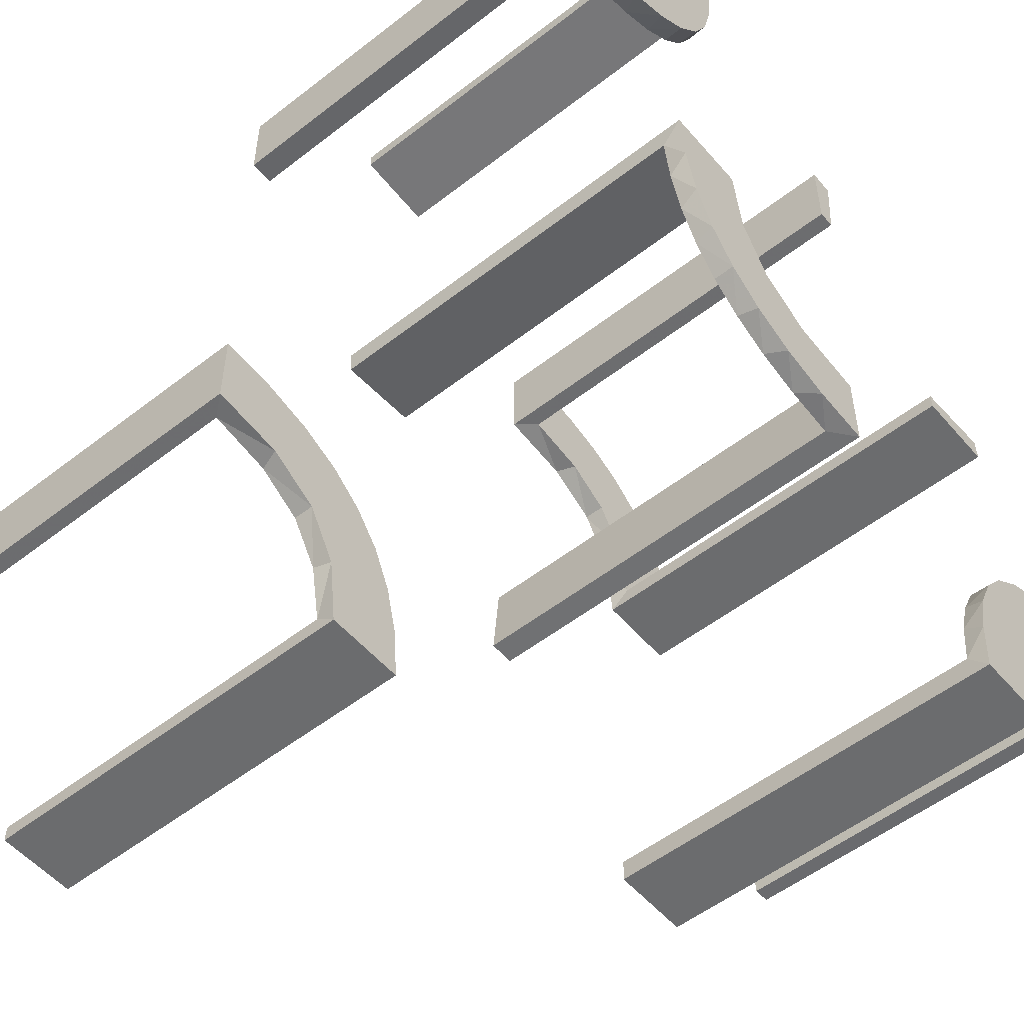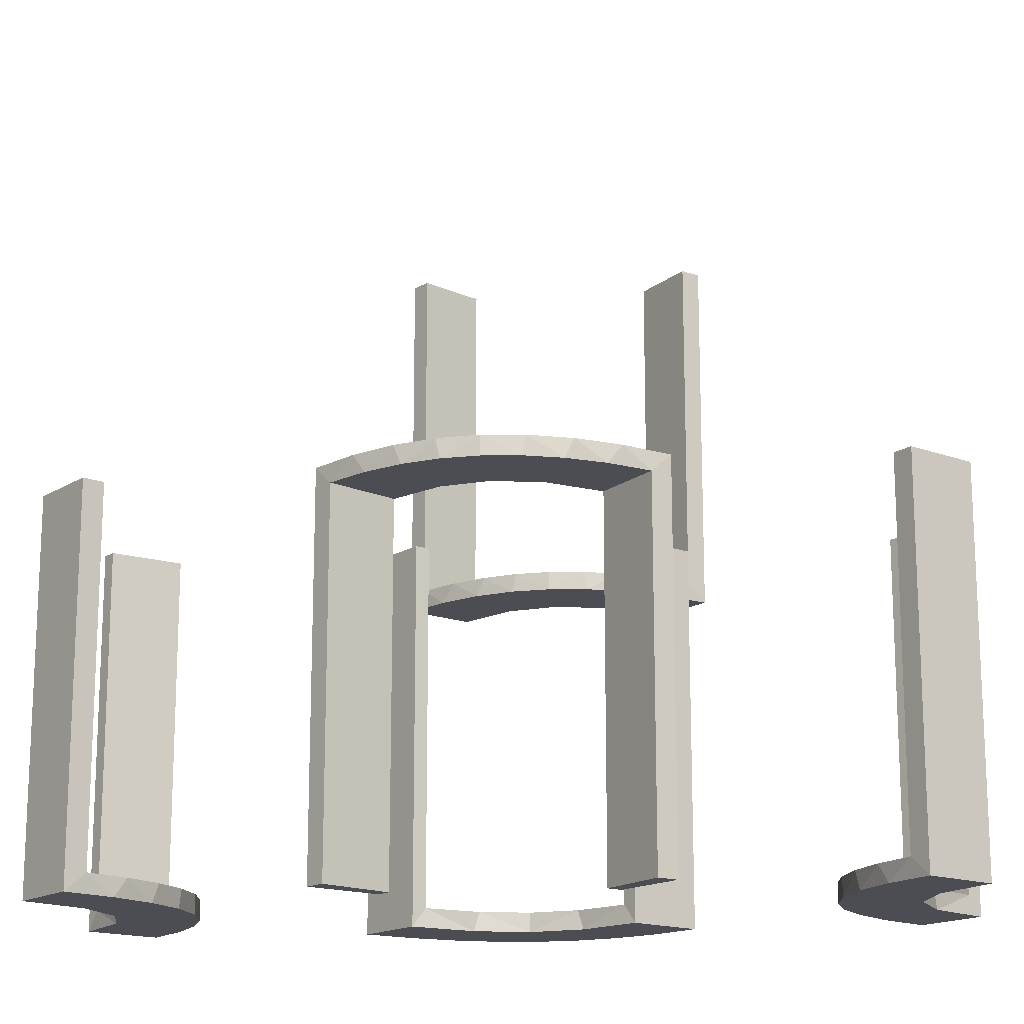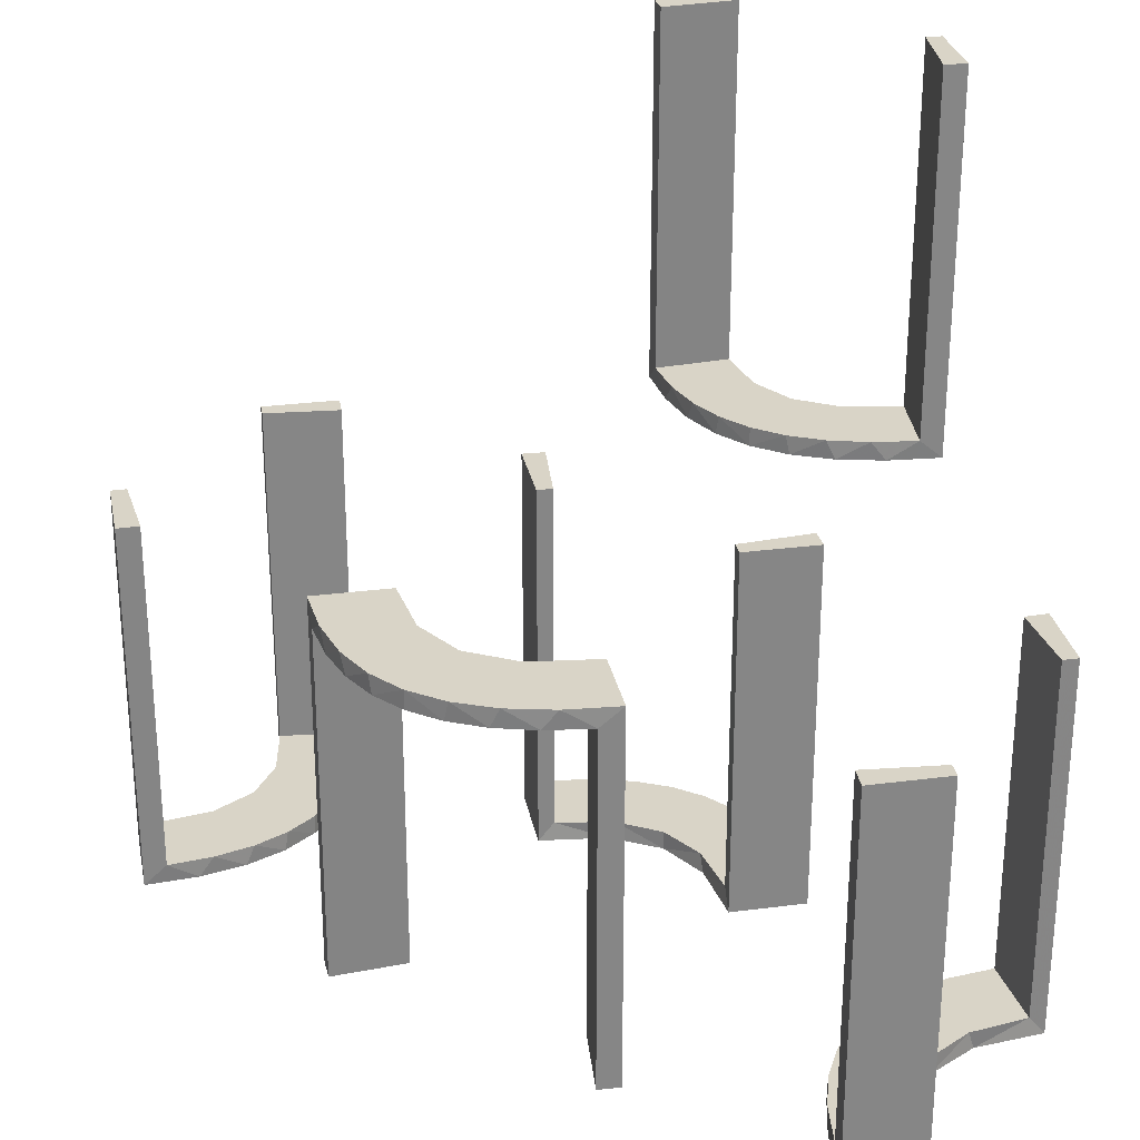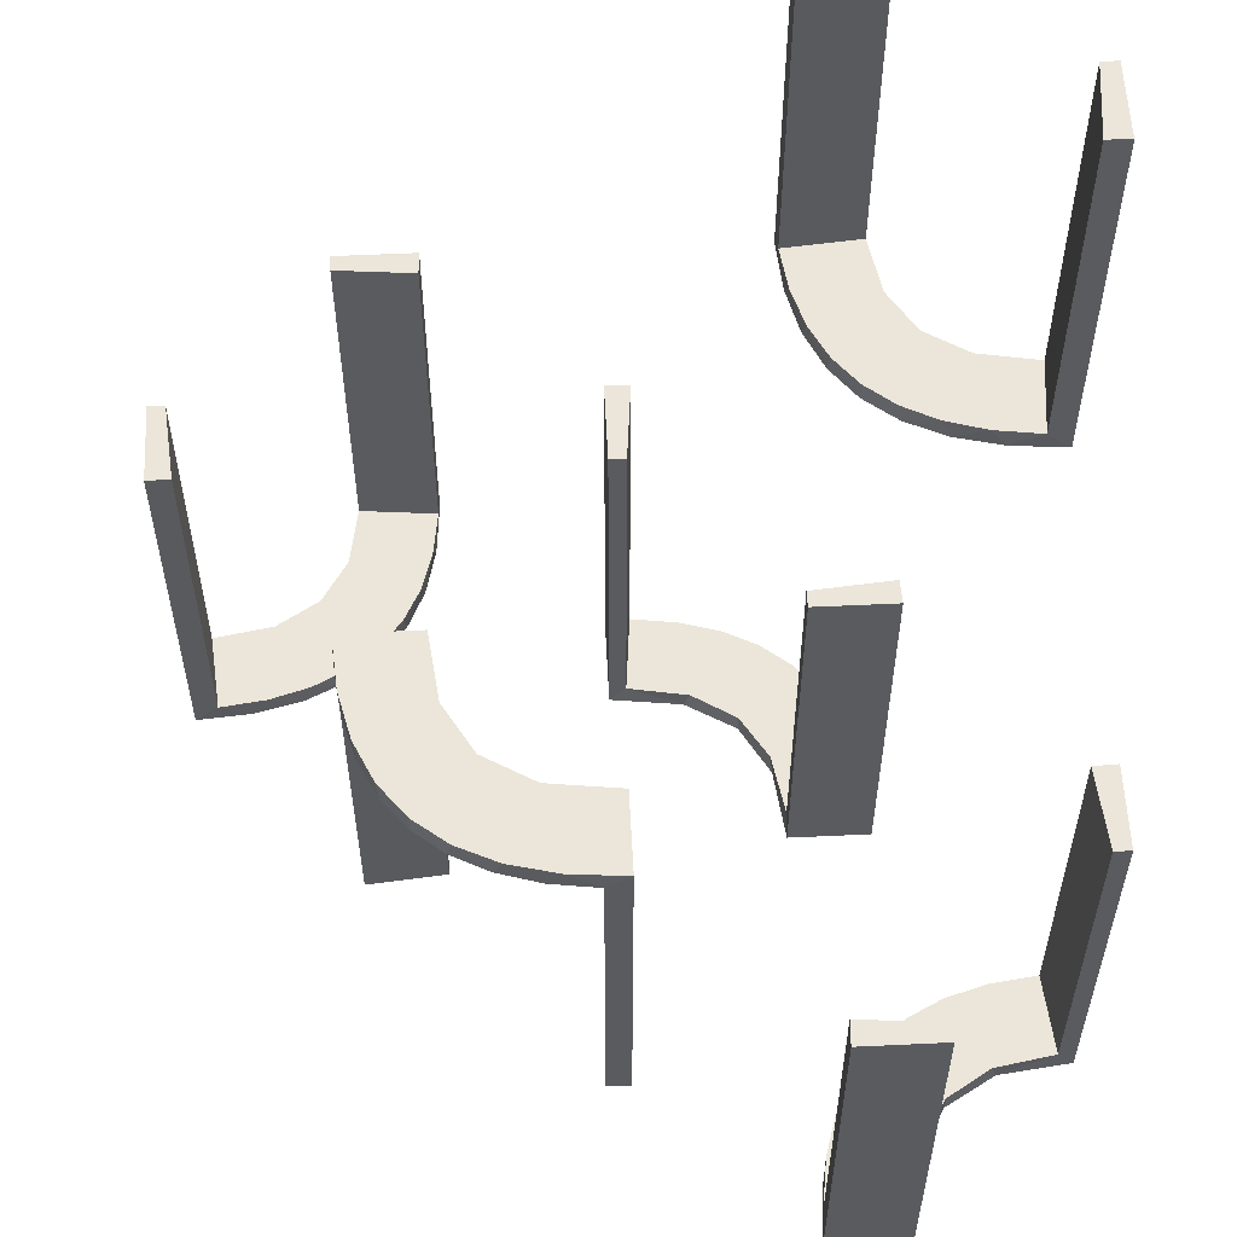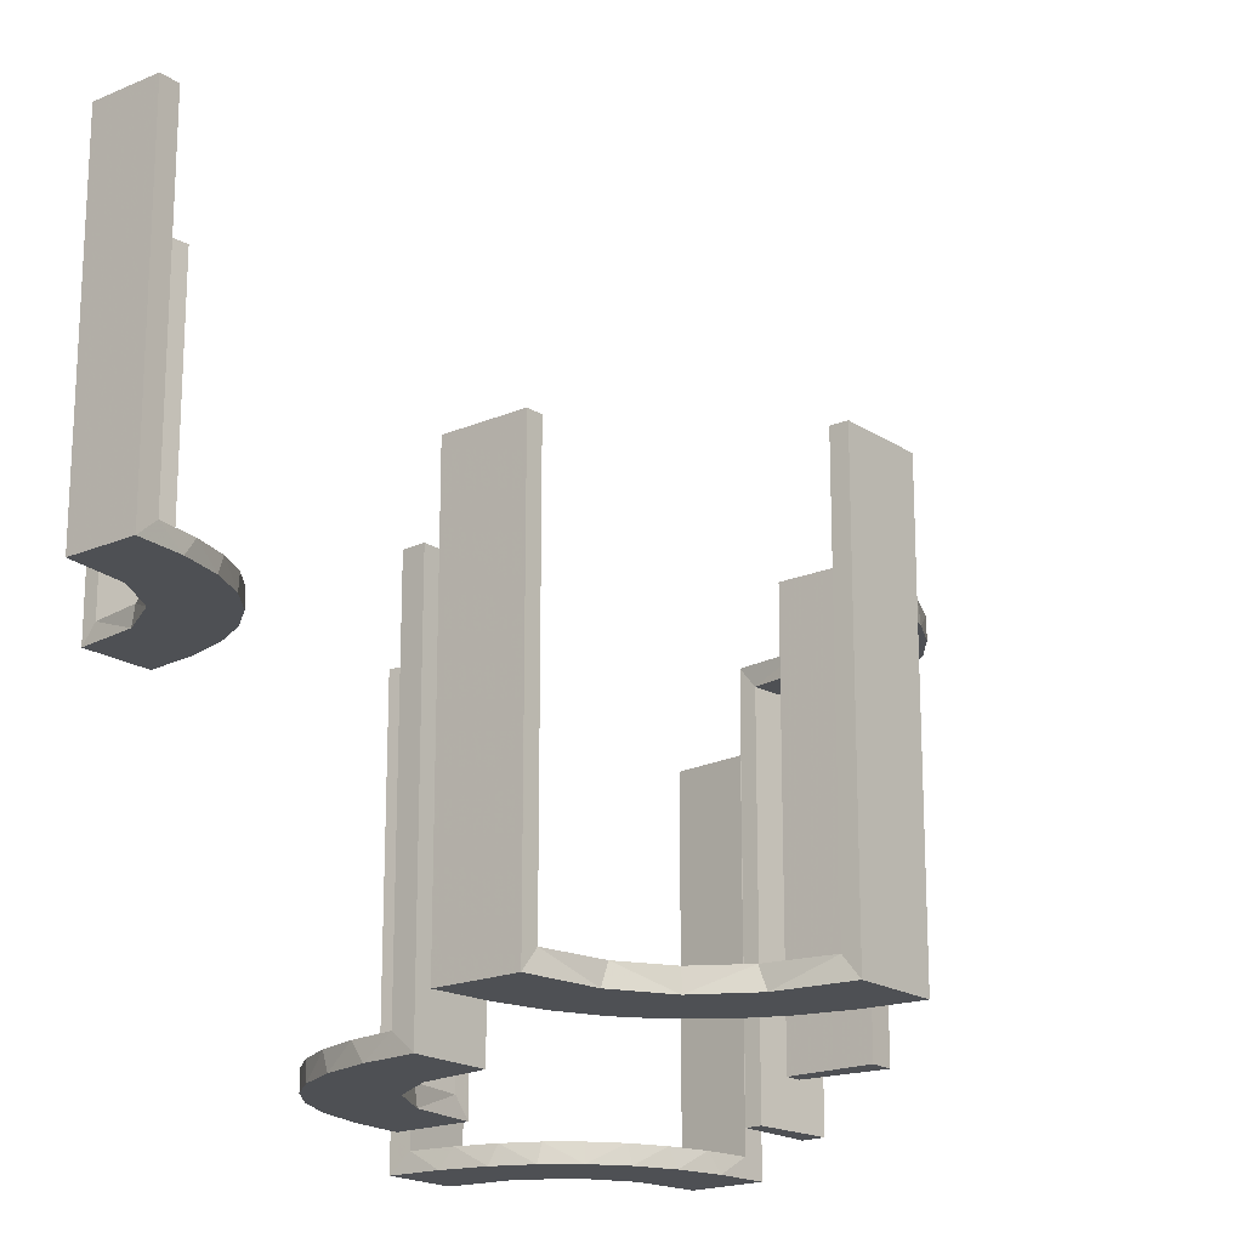
<metadata>
{"format":"obj","ext":"obj","renderer":"f3d","projection":"perspective","resolution":1024,"background":"white","views":[{"elev":-53.6,"azim":129.7,"up":"+Y"},{"elev":-16.3,"azim":-127.8,"up":"+Z"},{"elev":28.4,"azim":-101.0,"up":"+Z"},{"elev":57.3,"azim":-92.8,"up":"+Z"},{"elev":-18.8,"azim":129.1,"up":"+Z"}]}
</metadata>
<code>
v 0.3065 -0.4117 0
v 0.3591 0.2245 -0.475
v 0.4263 -0.2064 0
v -0.1909 0.09599 -0.025
v 0.3001 0.4796 0
v 0.3001 0.4796 -0.1583
v 0.3001 0.4796 -0.3167
v 0.3001 0.4796 -0.475
v 0.4111 0.2092 -0.475
v 0.134 -0.2789 -0.5
v 0.1956 -0.5008 0
v 0.1956 -0.5008 0.25
v 0.1956 -0.5008 0.5
v -0.2 -0.5 0
v -0.2 -0.5 -0.5
v -0.2 -0.5 -0.25
v 0.3479 0.3479 -0.475
v 0.3479 0.3479 -0.5
v 0.03392 -0.298 0
v 0.03392 -0.298 -0.475
v 0.03392 -0.298 -0.2375
v -0.2572 0.1847 -0.025
v -0.3109 -0.4109 -0.5
v -0.004352 0.1992 0
v -0.004352 0.1992 -0.5
v -0.004352 0.2992 0
v -0.004352 0.2992 -0.5
v -0.004352 0.2992 -0.25
v -0.09346 0.1883 0
v 0.2798 -0.1401 -0.475
v 0.2245 0.3591 -0.475
v 0.2958 -0.4804 0.5
v 0.2958 -0.4804 0.3417
v 0.2958 -0.4804 0.1833
v 0.2958 -0.4804 0.025
v -0.2272 0.2221 0
v -0.2272 0.2221 -0.025
v 0.2602 -0.18 -0.5
v -0.3031 0.02878 -0.025
v -0.3031 0.02878 -0.5
v -0.3031 0.02878 -0.2625
v -0.2442 -0.3192 -0.5
v -0.2044 -0.0007882 0
v -0.2044 -0.0007882 -0.5
v -0.2044 -0.0007882 -0.25
v 0.004353 -0.2992 0
v 0.004353 -0.2992 -0.5
v 0.004353 -0.1992 0
v 0.004353 -0.1992 -0.5
v 0.004353 -0.1992 -0.25
v 0.3435 -0.3486 0
v 0.3435 -0.3486 0.025
v 0.4704 0.2012 0
v 0.4704 0.2012 -0.475
v 0.4704 0.2012 -0.2375
v 0.3101 -0.2479 0.025
v 0.4306 0.2056 -0.5
v -0.4796 -0.3001 0
v -0.4796 -0.3001 -0.1583
v -0.4796 -0.3001 -0.3167
v -0.4796 -0.3001 -0.475
v -0.4032 -0.3135 -0.475
v 0.1899 -0.2521 -0.475
v -0.2952 0.0881 -0.025
v 0.1565 -0.1514 -0.475
v 0.1565 -0.1514 -0.5
v 0.3704 0.2204 -0.5
v -0.3145 -0.2472 -0.475
v 0.4956 -0.3008 0
v 0.4956 -0.3008 0.25
v 0.4956 -0.3008 0.5
v 0.4956 -0.2008 0
v 0.4956 -0.2008 0.5
v 0.2398 -0.32 0
v 0.2042 -0.01962 0
v 0.2042 -0.01962 -0.1583
v 0.2042 -0.01962 -0.3167
v 0.2042 -0.01962 -0.475
v -0.284 0.1289 0
v -0.2204 -0.3704 -0.5
v 0.2202 -0.3599 0.025
v -0.1899 0.2521 -0.025
v 0.4661 -0.202 0.2625
v 0.4661 -0.202 0.5
v 0.4661 -0.202 0.025
v -0.2092 -0.4111 -0.475
v 0.3135 0.4032 -0.475
v -0.1011 0.1857 -0.025
v -0.02476 0.1991 -0.025
v -0.02476 0.1991 -0.1833
v -0.02476 0.1991 -0.3417
v -0.02476 0.1991 -0.5
v -0.3192 -0.2442 -0.5
v -0.3 -0.5 0
v -0.3 -0.5 -0.5
v 0.3044 0.0007887 0
v 0.3044 0.0007887 -0.5
v 0.3044 0.0007887 -0.25
v 0.366 -0.2211 0
v -0.2012 -0.4704 0
v -0.2012 -0.4704 -0.475
v -0.2012 -0.4704 -0.2375
v -0.2771 -0.2771 -0.475
v -0.2771 -0.2771 -0.5
v 0.07373 -0.2936 -0.5
v 0.2056 0.4306 -0.5
v 0.2472 0.3145 -0.475
v 0.1935 -0.08832 -0.5
v -0.4109 -0.3109 -0.5
v -0.2987 0.06859 0
v -0.5 -0.2 0
v -0.5 -0.2 -0.5
v -0.5 -0.3 0
v -0.5 -0.3 -0.5
v -0.5 -0.3 -0.25
v 0.5 0.3 0
v 0.5 0.3 -0.5
v 0.5 0.3 -0.25
v 0.5 0.2 0
v 0.5 0.2 -0.5
v 0.2987 -0.06859 -0.5
v 0.4109 0.3109 -0.5
v -0.1935 0.08832 0
v -0.2472 -0.3145 -0.475
v 0.3989 -0.3143 0.025
v -0.2056 -0.4306 -0.5
v 0.3091 -0.404 0.025
v 0.2771 0.2771 -0.475
v 0.2771 0.2771 -0.5
v 0.2012 0.4704 0
v 0.2012 0.4704 -0.475
v 0.2012 0.4704 -0.2375
v -0.3044 -0.0007882 0
v -0.3044 -0.0007882 -0.5
v 0.3 0.5 0
v 0.3 0.5 -0.5
v 0.3192 0.2442 -0.5
v 0.4068 -0.21 0.025
v 0.02476 -0.1991 0
v 0.02476 -0.1991 -0.1583
v 0.02476 -0.1991 -0.3167
v 0.02476 -0.1991 -0.475
v -0.1852 0.255 0
v -0.3135 -0.4032 -0.475
v 0.2092 0.4111 -0.475
v 0.2428 -0.3153 0.025
v 0.4065 -0.3117 0
v -0.1452 0.2747 -0.025
v 0.2204 0.3704 -0.5
v 0.284 -0.1289 -0.5
v -0.2042 0.01962 -0.025
v -0.2042 0.01962 -0.1833
v -0.2042 0.01962 -0.3417
v -0.2042 0.01962 -0.5
v 0.2728 -0.2779 0
v 0.2728 -0.2779 0.025
v 0.1969 -0.4712 0.2625
v 0.1969 -0.4712 0.5
v 0.1969 -0.4712 0.025
v 0.1452 -0.2747 -0.475
v -0.09324 0.29 -0.025
v 0.2956 -0.5008 0
v 0.2956 -0.5008 0.5
v 0.3145 0.2472 -0.475
v -0.3704 -0.2204 -0.5
v -0.1565 0.1514 0
v -0.1565 0.1514 -0.025
v 0.2952 -0.0881 -0.475
v 0.3148 -0.245 0
v 0.4032 0.3135 -0.475
v 0.4796 0.3001 0
v 0.4796 0.3001 -0.1583
v 0.4796 0.3001 -0.3167
v 0.4796 0.3001 -0.475
v -0.4306 -0.2056 -0.5
v -0.4704 -0.2012 0
v -0.4704 -0.2012 -0.475
v -0.4704 -0.2012 -0.2375
v 0.1852 -0.255 -0.5
v 0.2048 -0.4119 0.025
v 0.2044 0.0007887 0
v 0.2044 0.0007887 -0.5
v 0.2442 0.3192 -0.5
v 0.3548 -0.2253 0.025
v 0.3031 -0.02878 0
v 0.3031 -0.02878 -0.475
v 0.3031 -0.02878 -0.2375
v -0.2602 0.18 0
v 0.2272 -0.2221 -0.475
v 0.2272 -0.2221 -0.5
v -0.2245 -0.3591 -0.475
v 0.216 -0.3711 0
v -0.2798 0.1401 -0.025
v 0.09346 -0.1883 -0.5
v 0.3109 0.4109 -0.5
v 0.2572 -0.1847 -0.475
v -0.03392 0.298 -0.025
v -0.03392 0.298 -0.5
v -0.03392 0.298 -0.2625
v -0.07373 0.2936 0
v 0.4752 -0.3009 0.5
v 0.4752 -0.3009 0.3417
v 0.4752 -0.3009 0.1833
v 0.4752 -0.3009 0.025
v 0.09324 -0.29 -0.475
v -0.3479 -0.3479 -0.475
v -0.3479 -0.3479 -0.5
v 0.2 0.5 0
v 0.2 0.5 -0.5
v 0.2 0.5 -0.25
v -0.134 0.2789 0
v -0.4111 -0.2092 -0.475
v -0.3001 -0.4796 0
v -0.3001 -0.4796 -0.1583
v -0.3001 -0.4796 -0.3167
v -0.3001 -0.4796 -0.475
v 0.1909 -0.09599 -0.475
v -0.3591 -0.2245 -0.475
v 0.1011 -0.1857 -0.475
v 0.2013 -0.4314 0
f 126 15 95
f 23 126 95
f 23 80 126
f 42 207 104
f 42 80 23
f 207 42 23
f 93 207 109
f 109 114 175
f 109 165 93
f 114 112 175
f 104 207 93
f 61 62 212
f 62 206 68
f 61 212 177
f 62 68 218
f 124 103 206
f 144 124 206
f 144 216 86
f 144 191 124
f 216 101 86
f 115 59 113
f 60 59 115
f 60 115 114
f 61 114 109
f 207 206 62
f 94 213 214
f 215 94 214
f 95 94 215
f 23 144 207
f 95 216 23
f 215 216 95
f 178 111 176
f 112 111 178
f 177 212 175
f 212 218 165
f 104 93 68
f 93 165 218
f 103 124 104
f 124 191 42
f 14 16 102
f 16 101 102
f 86 101 126
f 15 101 16
f 126 80 86
f 16 14 94
f 15 16 95
f 94 95 16
f 115 112 114
f 111 115 113
f 112 115 111
f 216 215 101
f 214 213 100
f 215 214 102
f 58 59 176
f 177 60 61
f 60 177 178
f 59 60 178
f 14 213 94
f 213 14 100
f 58 111 113
f 111 58 176
f 109 175 165
f 62 218 212
f 206 103 68
f 144 86 191
f 59 58 113
f 60 114 61
f 61 109 62
f 207 62 109
f 144 206 207
f 216 144 23
f 112 178 177
f 177 175 112
f 212 165 175
f 104 68 103
f 93 218 68
f 124 42 104
f 191 80 42
f 14 102 100
f 101 15 126
f 80 191 86
f 215 102 101
f 214 100 102
f 59 178 176
f 77 78 182
f 182 78 108
f 65 66 217
f 76 77 181
f 182 181 77
f 181 75 76
f 66 65 219
f 194 219 142
f 141 50 49
f 48 140 139
f 140 48 50
f 141 140 50
f 97 121 186
f 98 97 186
f 30 168 150
f 150 38 30
f 96 98 187
f 38 190 196
f 63 189 190
f 179 10 160
f 10 105 205
f 105 47 20
f 21 20 47
f 21 46 19
f 21 47 46
f 182 108 121
f 108 66 38
f 182 121 97
f 38 66 190
f 179 190 66
f 194 179 66
f 194 49 105
f 194 10 179
f 49 47 105
f 50 47 49
f 46 50 48
f 47 50 46
f 98 96 181
f 97 98 182
f 181 182 98
f 19 139 140
f 21 19 140
f 141 142 20
f 140 141 21
f 142 219 205
f 219 65 63
f 219 63 160
f 160 205 219
f 196 189 65
f 217 196 65
f 78 168 217
f 217 30 196
f 78 186 168
f 168 30 217
f 78 77 186
f 185 76 75
f 76 185 187
f 77 76 187
f 75 181 96
f 96 185 75
f 46 48 139
f 139 19 46
f 78 217 108
f 66 108 217
f 66 219 194
f 194 142 49
f 141 49 142
f 121 168 186
f 98 186 187
f 168 121 150
f 38 196 30
f 96 187 185
f 190 189 196
f 63 190 179
f 179 160 63
f 10 205 160
f 105 20 205
f 108 150 121
f 108 38 150
f 194 105 10
f 141 20 21
f 142 205 20
f 65 189 63
f 77 187 186
f 90 89 24
f 24 89 29
f 167 166 88
f 91 90 25
f 24 25 90
f 25 92 91
f 166 167 4
f 123 4 151
f 152 45 43
f 44 153 154
f 153 44 45
f 152 153 45
f 26 200 197
f 28 26 197
f 148 161 211
f 211 143 148
f 27 28 199
f 143 36 82
f 22 37 36
f 188 79 193
f 79 110 64
f 110 133 39
f 41 39 133
f 41 134 40
f 41 133 134
f 200 26 24
f 24 29 200
f 143 166 36
f 143 211 29
f 166 143 29
f 166 123 188
f 123 43 110
f 110 79 123
f 36 166 188
f 45 133 43
f 134 45 44
f 133 45 134
f 28 27 25
f 26 28 24
f 25 24 28
f 40 154 153
f 41 40 153
f 152 151 39
f 153 152 41
f 64 39 151
f 4 64 151
f 4 193 64
f 22 167 37
f 22 193 4
f 167 22 4
f 167 88 82
f 88 89 161
f 88 148 82
f 89 197 161
f 89 90 197
f 198 91 92
f 91 198 199
f 90 91 199
f 92 25 27
f 27 198 92
f 134 44 154
f 154 40 134
f 89 88 29
f 166 29 88
f 166 4 123
f 123 151 43
f 152 43 151
f 200 161 197
f 28 197 199
f 161 200 211
f 143 82 148
f 27 199 198
f 36 37 82
f 22 36 188
f 188 193 22
f 79 64 193
f 110 39 64
f 29 211 200
f 123 79 188
f 43 133 110
f 152 39 41
f 167 82 37
f 88 161 148
f 90 199 197
f 34 35 162
f 162 35 1
f 52 51 127
f 33 34 163
f 162 163 34
f 163 32 33
f 51 52 125
f 147 125 204
f 203 70 69
f 71 202 201
f 202 71 70
f 203 202 70
f 11 220 159
f 12 11 159
f 81 180 192
f 192 74 81
f 13 12 157
f 74 155 146
f 56 156 155
f 169 99 184
f 99 3 138
f 3 72 85
f 83 85 72
f 83 73 84
f 83 72 73
f 162 1 220
f 1 51 74
f 192 220 1
f 74 51 155
f 169 155 51
f 147 169 51
f 147 69 3
f 147 99 169
f 69 72 3
f 70 72 69
f 73 70 71
f 72 70 73
f 12 13 163
f 11 12 162
f 163 162 12
f 84 201 202
f 83 84 202
f 203 204 85
f 202 203 83
f 204 125 138
f 125 52 56
f 204 138 85
f 125 56 184
f 146 156 52
f 52 127 146
f 127 35 180
f 35 159 180
f 35 34 159
f 158 33 32
f 33 158 157
f 34 33 157
f 32 163 13
f 13 158 32
f 73 71 201
f 201 84 73
f 35 127 1
f 51 1 127
f 51 125 147
f 147 204 69
f 203 69 204
f 220 180 159
f 12 159 157
f 180 220 192
f 74 146 81
f 13 157 158
f 155 156 146
f 56 155 169
f 169 184 56
f 99 138 184
f 3 85 138
f 162 220 11
f 1 74 192
f 147 3 99
f 203 85 83
f 125 184 138
f 52 156 56
f 127 81 146
f 127 180 81
f 34 157 159
f 106 209 136
f 195 106 136
f 195 149 106
f 183 18 129
f 183 149 195
f 18 183 195
f 137 18 122
f 122 117 57
f 122 67 137
f 117 120 57
f 129 18 137
f 174 170 9
f 170 17 164
f 174 9 54
f 170 164 2
f 107 128 17
f 87 107 17
f 87 8 145
f 87 31 107
f 8 131 145
f 118 172 116
f 173 172 118
f 173 118 117
f 174 117 122
f 18 17 170
f 135 5 6
f 7 135 6
f 136 135 7
f 195 87 18
f 136 8 195
f 7 8 136
f 55 119 53
f 120 119 55
f 54 9 57
f 9 2 67
f 129 137 164
f 137 67 2
f 128 107 129
f 107 31 183
f 208 210 132
f 210 131 132
f 145 131 106
f 209 131 210
f 106 149 145
f 210 208 135
f 209 210 136
f 135 136 210
f 118 120 117
f 119 118 116
f 120 118 119
f 8 7 131
f 6 5 130
f 7 6 132
f 171 172 53
f 54 173 174
f 173 54 55
f 172 173 55
f 208 5 135
f 5 208 130
f 171 119 116
f 119 171 53
f 122 57 67
f 170 2 9
f 17 128 164
f 87 145 31
f 172 171 116
f 173 117 174
f 174 122 170
f 18 170 122
f 87 17 18
f 8 87 195
f 120 55 54
f 54 57 120
f 9 67 57
f 129 164 128
f 137 2 164
f 107 183 129
f 31 149 183
f 208 132 130
f 131 209 106
f 149 31 145
f 7 132 131
f 6 130 132
f 172 55 53

</code>
